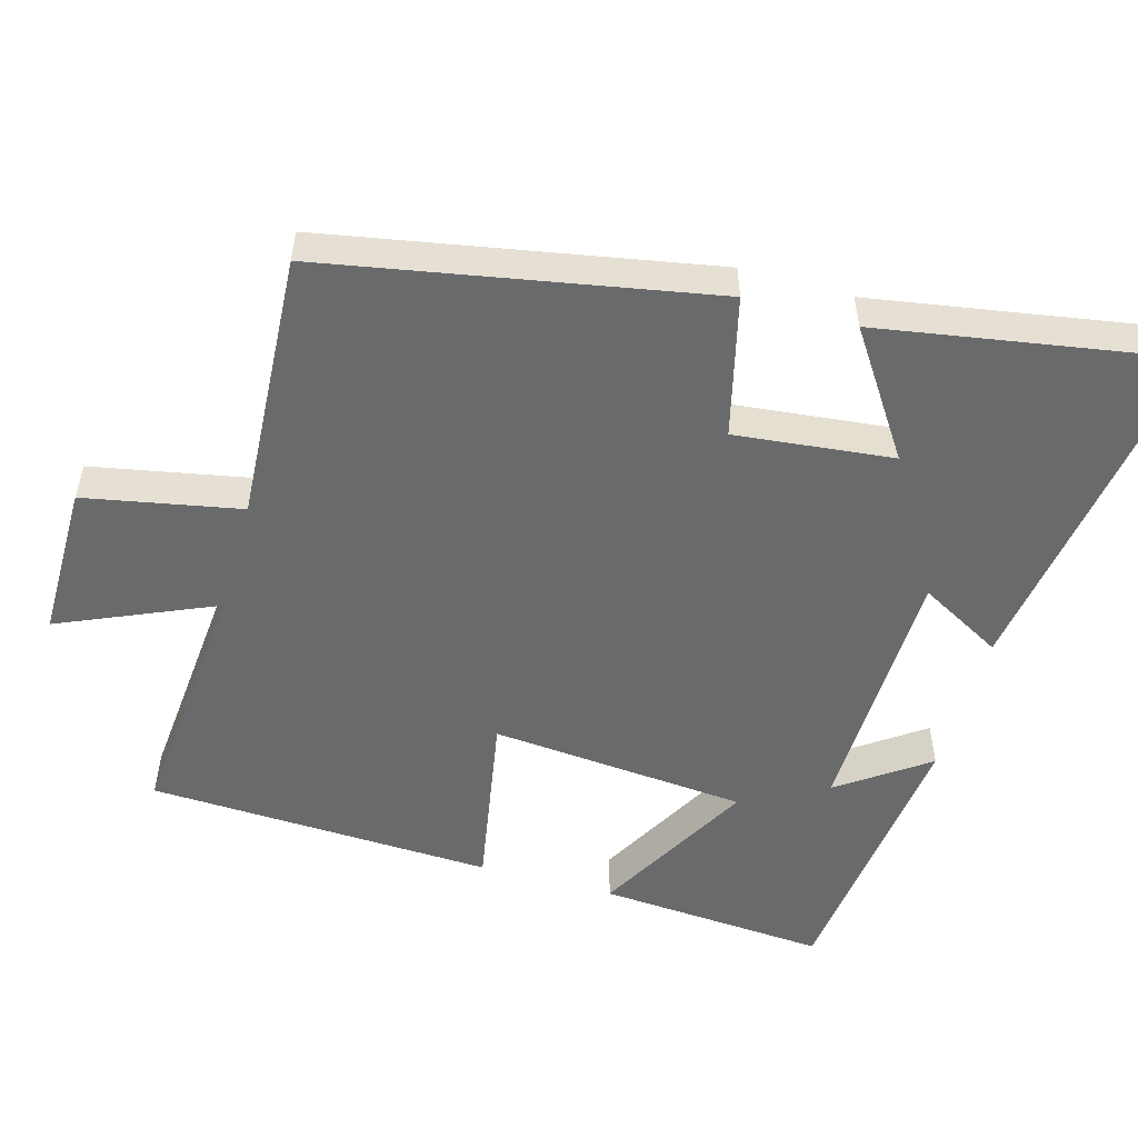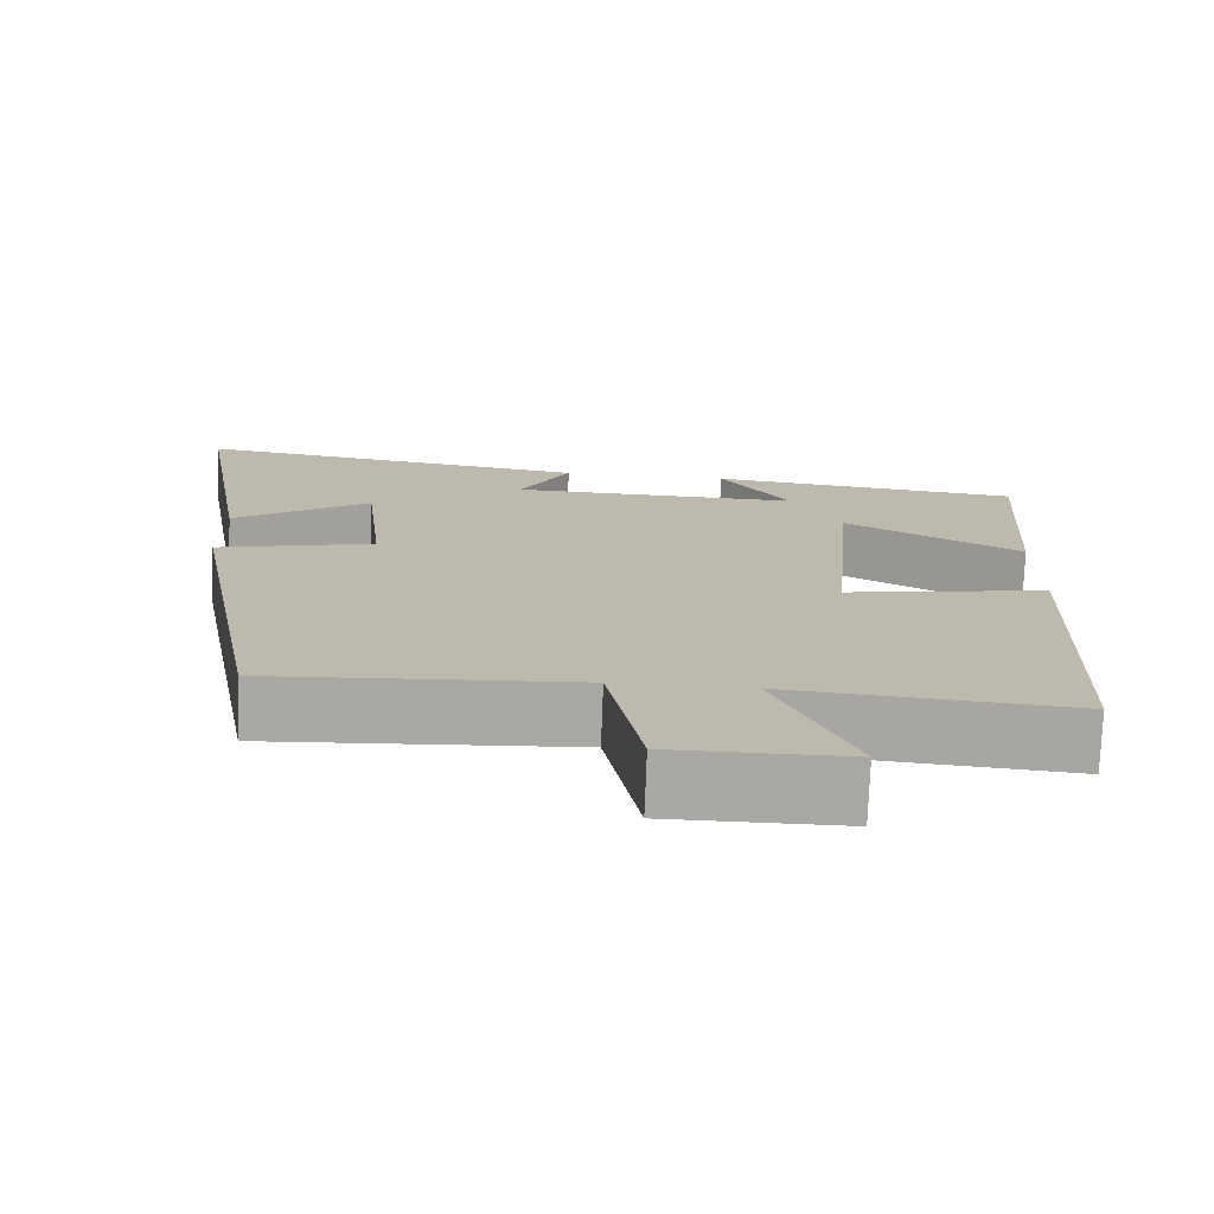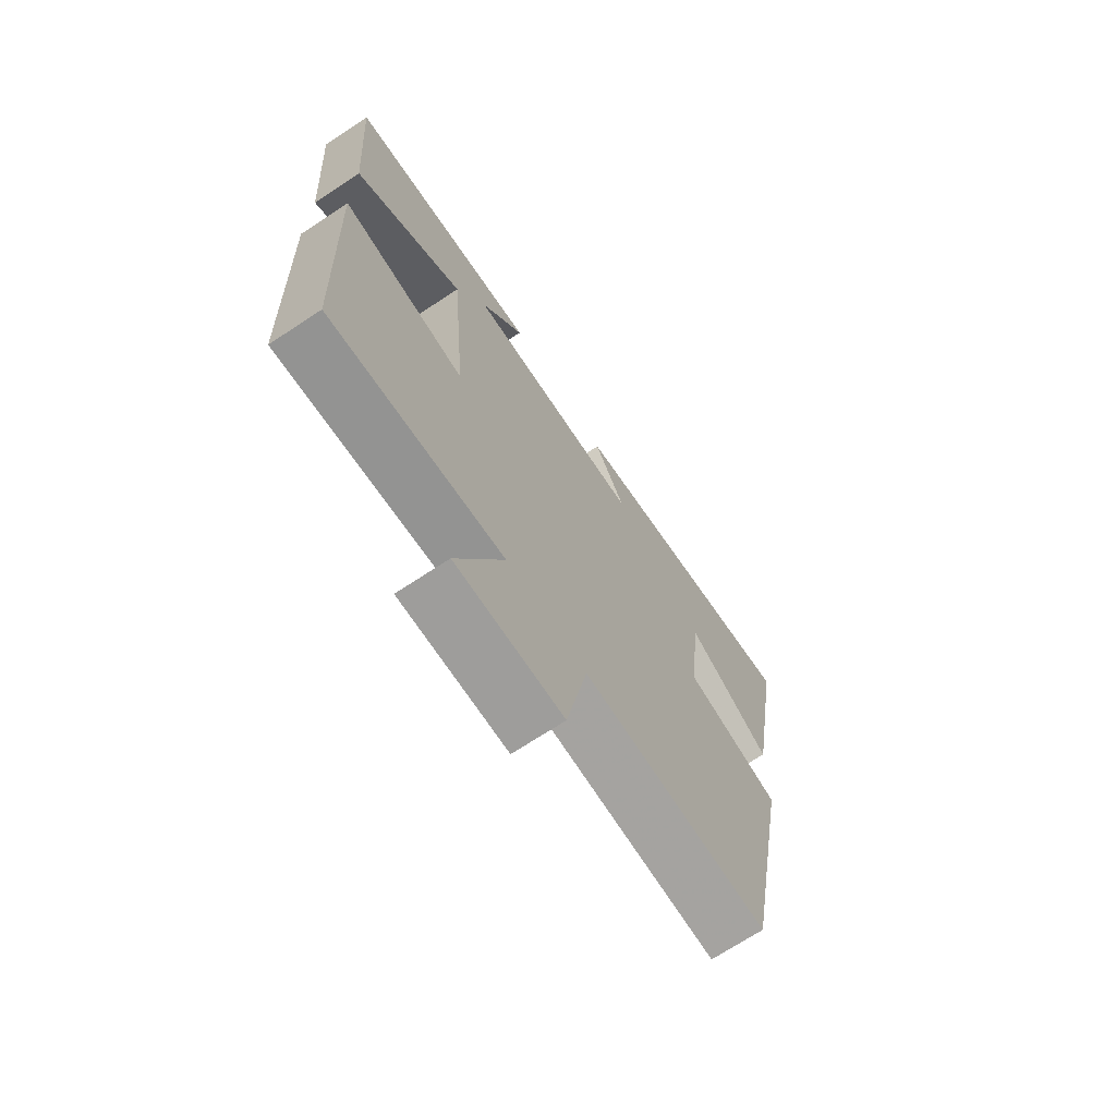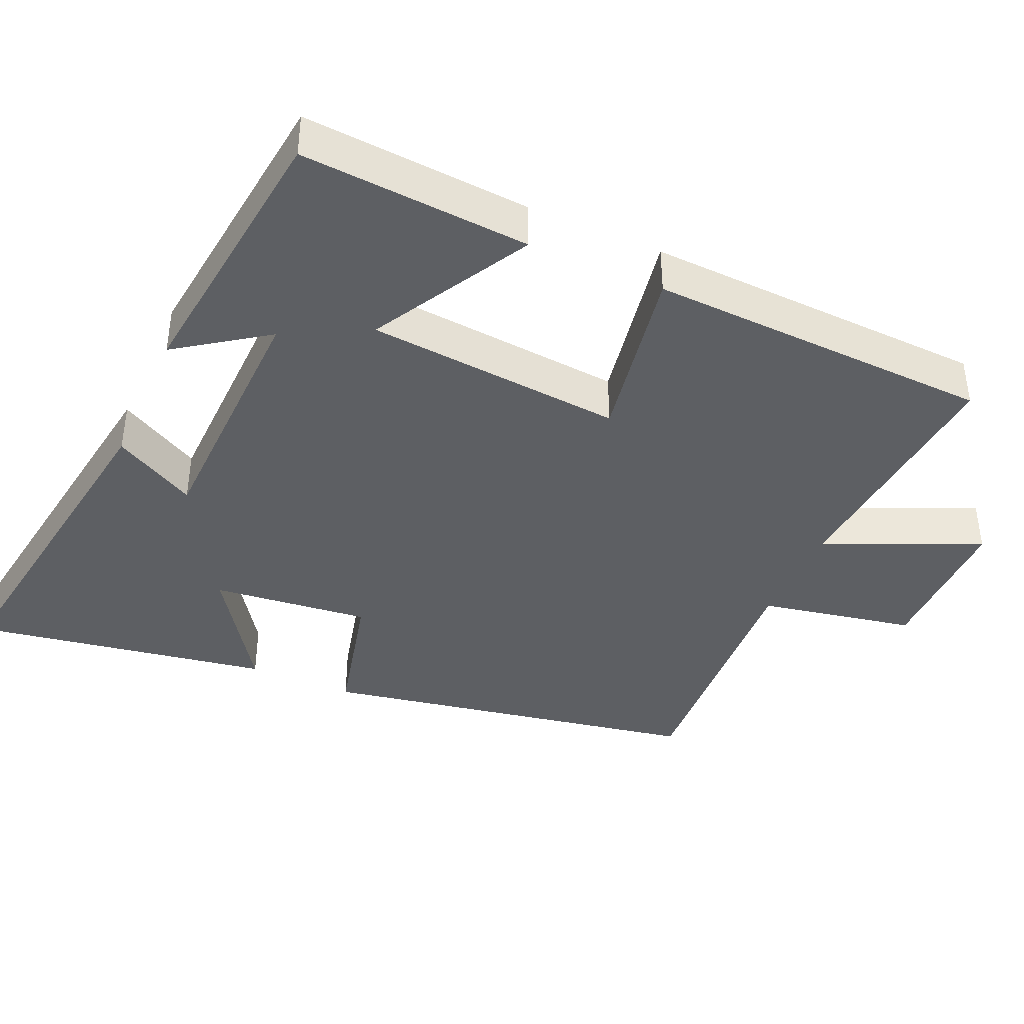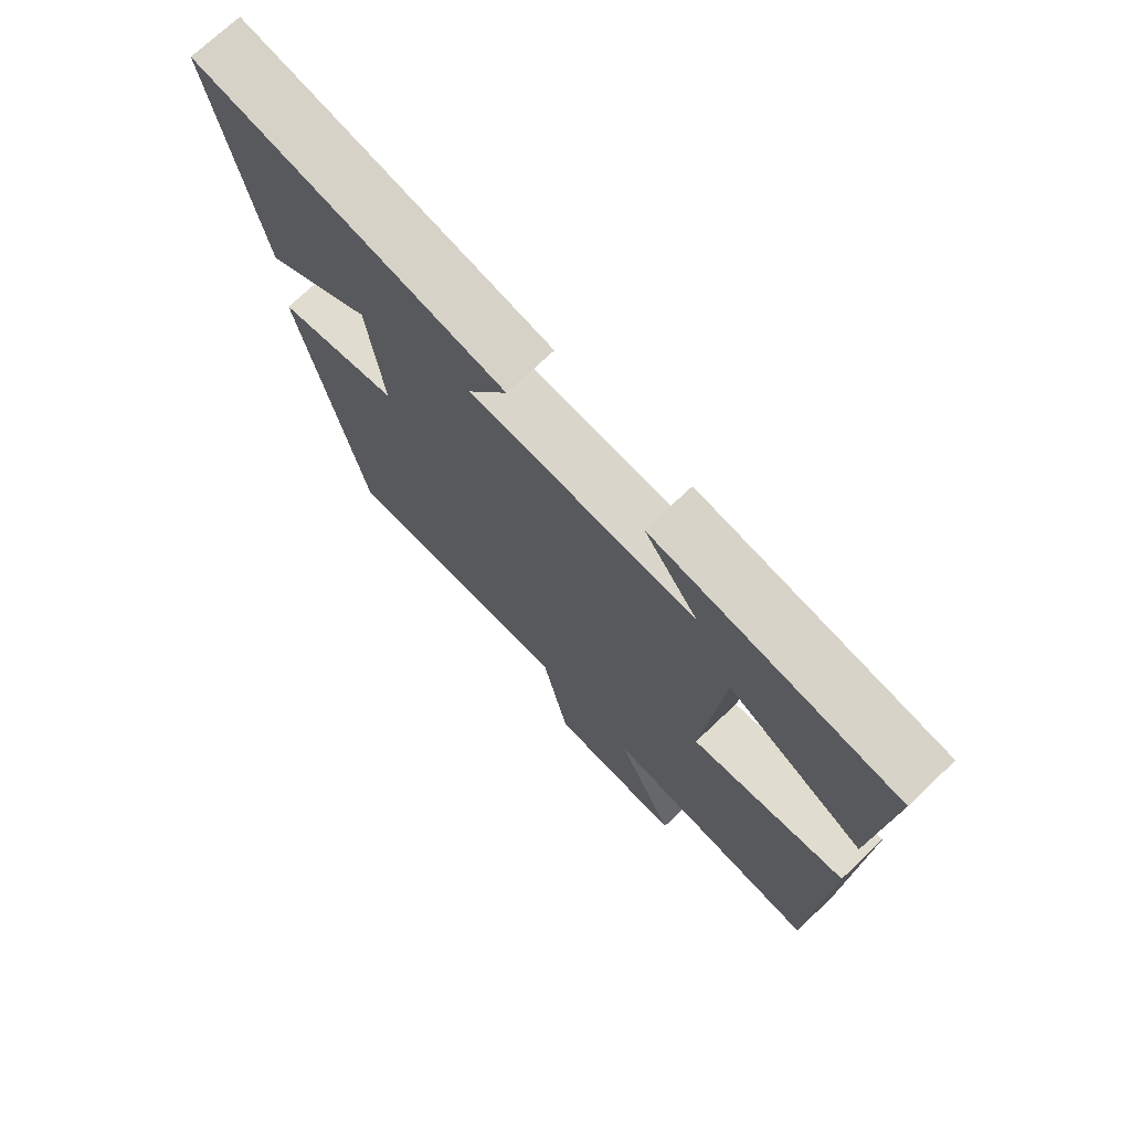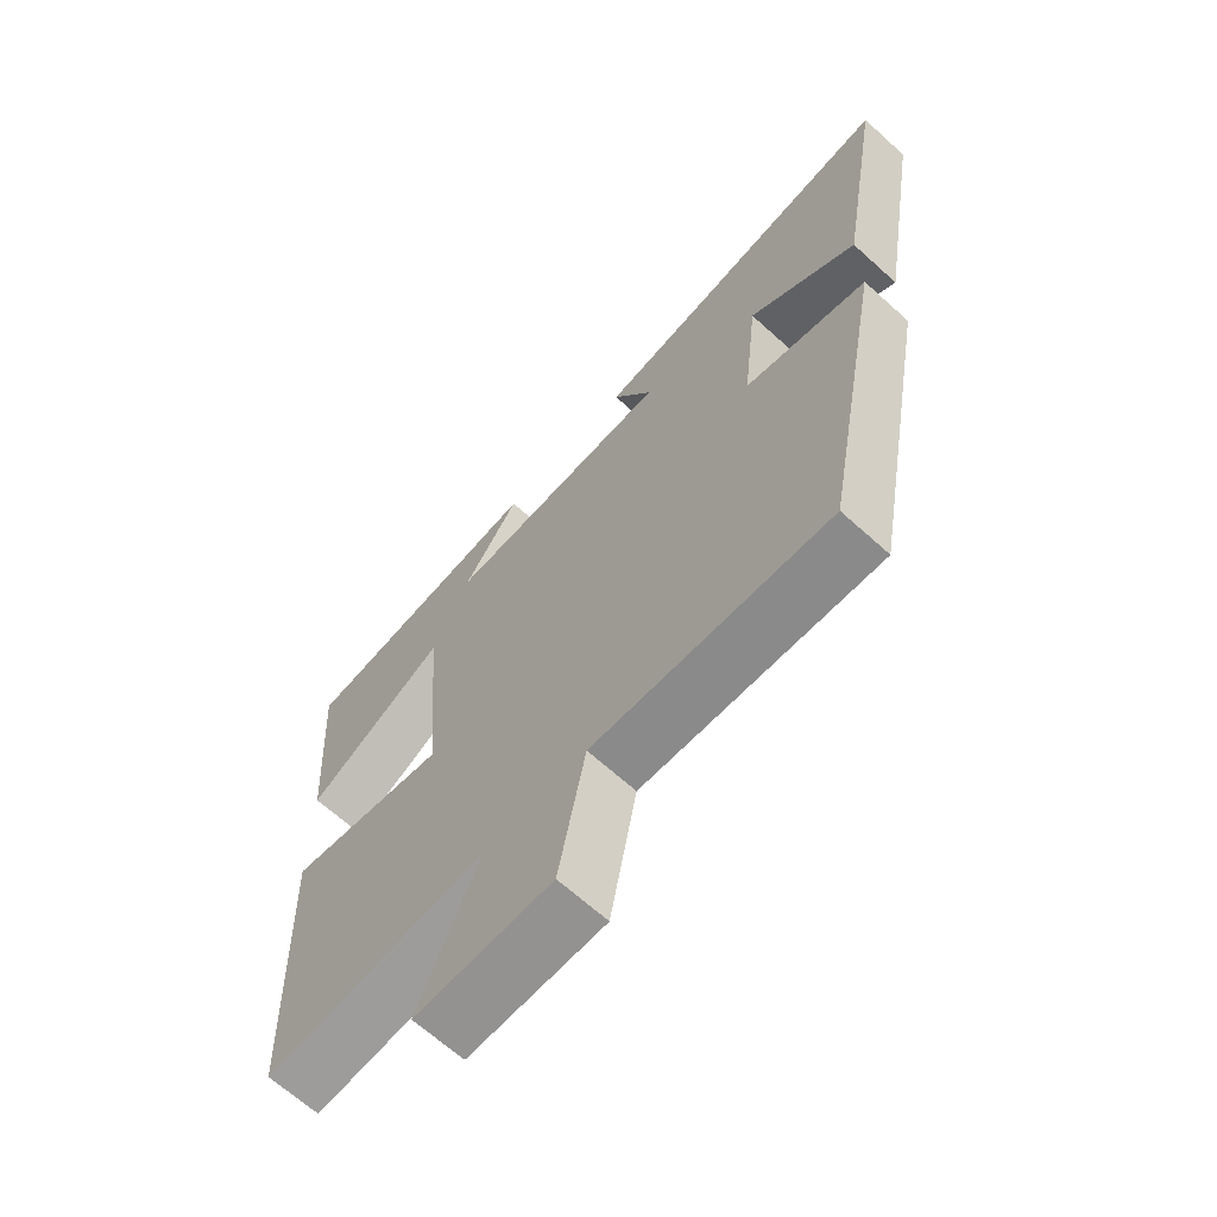
<metadata>
{"format":"obj","ext":"obj","renderer":"f3d","projection":"perspective","resolution":1024,"background":"white","views":[{"elev":-52.9,"azim":-105.9,"up":"+Y"},{"elev":-74.9,"azim":-2.2,"up":"+Z"},{"elev":-70.4,"azim":123.4,"up":"+Z"},{"elev":-40.2,"azim":66.0,"up":"+Y"},{"elev":72.9,"azim":46.5,"up":"+Z"},{"elev":-66.4,"azim":-132.3,"up":"+Z"}]}
</metadata>
<code>
v -0.401 0.07 -0.523
v -0.5 0.07 0.007
v -0.307 0.07 0.055
v -0.331 0.07 0.273
v -0.5 0.07 0.159
v -0.57 0.07 0.572
v -0.078 0.07 0.5
v -0.141 0.07 0.385
v 0.219 0.07 0.377
v 0.132 0.07 0.5
v 0.522 0.07 0.456
v 0.5 0.07 0.139
v 0.28 0.07 0.26
v 0.25 0.07 -0.096
v 0.5 0.07 -0.051
v 0.482 0.07 -0.529
v 0.133 0.07 -0.5
v 0.227 0.07 -0.715
v 0.013 0.07 -0.715
v -0.029 0.07 -0.5
v -0.401 0 -0.523
v -0.5 0 0.007
v -0.307 0 0.055
v -0.331 0 0.273
v -0.5 0 0.159
v -0.57 0 0.572
v -0.078 0 0.5
v -0.141 0 0.385
v 0.219 0 0.377
v 0.132 0 0.5
v 0.522 0 0.456
v 0.5 0 0.139
v 0.28 0 0.26
v 0.25 0 -0.096
v 0.5 0 -0.051
v 0.482 0 -0.529
v 0.133 0 -0.5
v 0.227 0 -0.715
v 0.013 0 -0.715
v -0.029 0 -0.5
f 17 18 19 20
f 14 15 16 17
f 13 14 17 20
f 11 12 13
f 9 10 11
f 9 11 13
f 13 20 1
f 9 13 1
f 8 9 1
f 4 5 6 7
f 1 2 3
f 8 1 3
f 8 3 4
f 4 7 8
f 40 39 38 37
f 37 36 35 34
f 40 37 34 33
f 33 32 31
f 31 30 29
f 33 31 29
f 21 40 33
f 21 33 29
f 21 29 28
f 27 26 25 24
f 23 22 21
f 23 21 28
f 24 23 28
f 28 27 24
f 1 21 22 2
f 2 22 23 3
f 3 23 24 4
f 4 24 25 5
f 5 25 26 6
f 6 26 27 7
f 7 27 28 8
f 8 28 29 9
f 9 29 30 10
f 10 30 31 11
f 11 31 32 12
f 12 32 33 13
f 13 33 34 14
f 14 34 35 15
f 15 35 36 16
f 16 36 37 17
f 17 37 38 18
f 18 38 39 19
f 19 39 40 20
f 20 40 21 1

</code>
